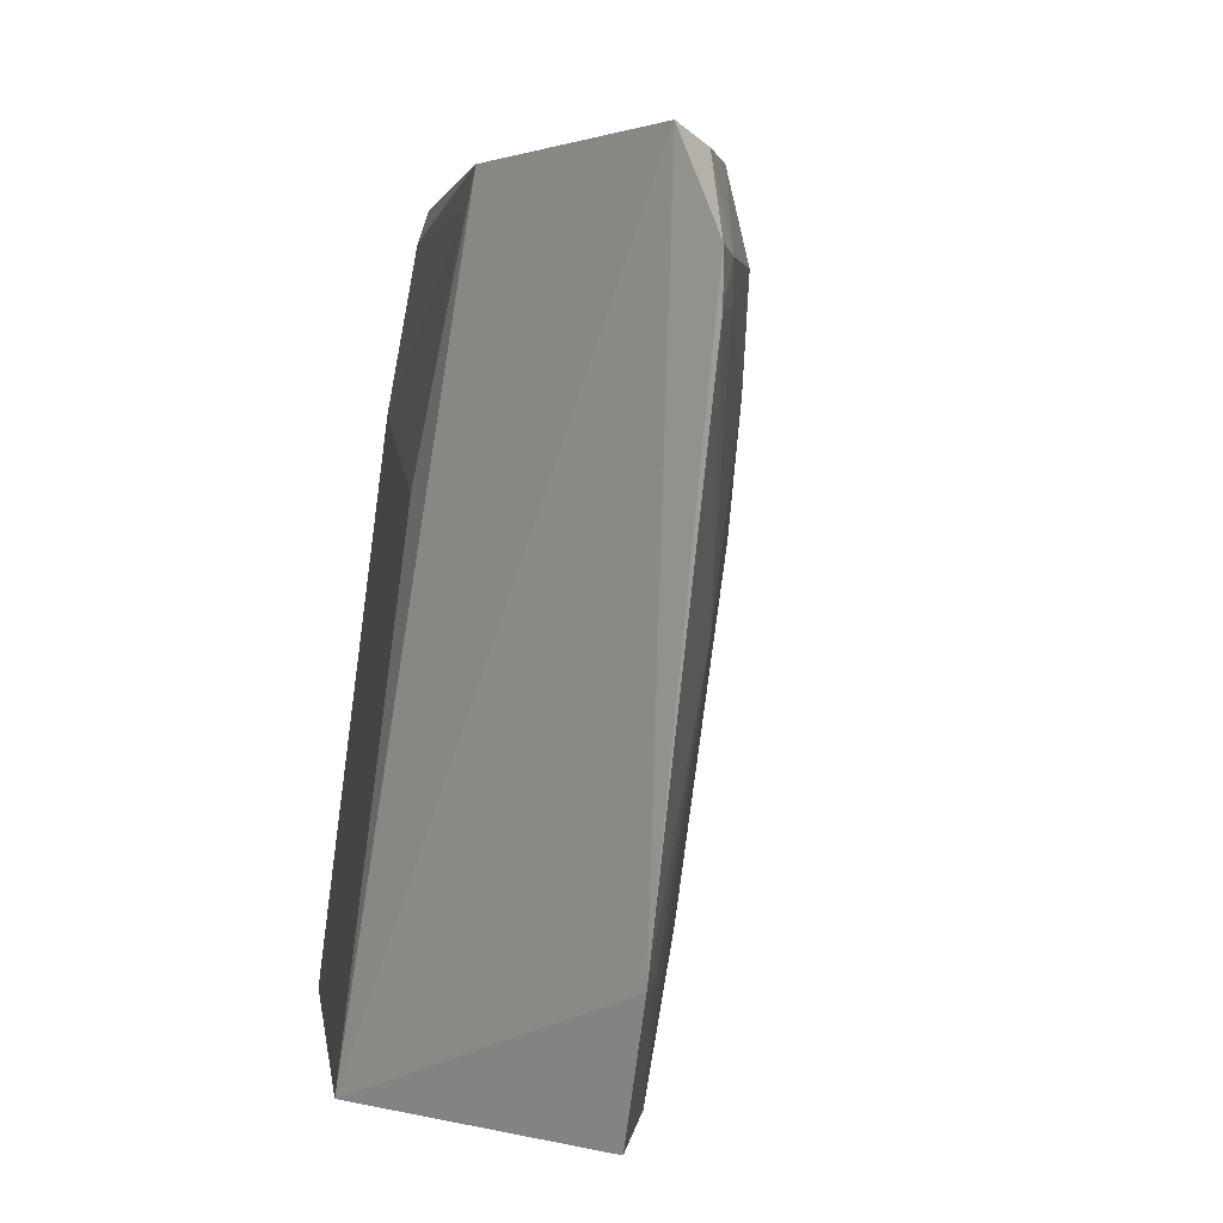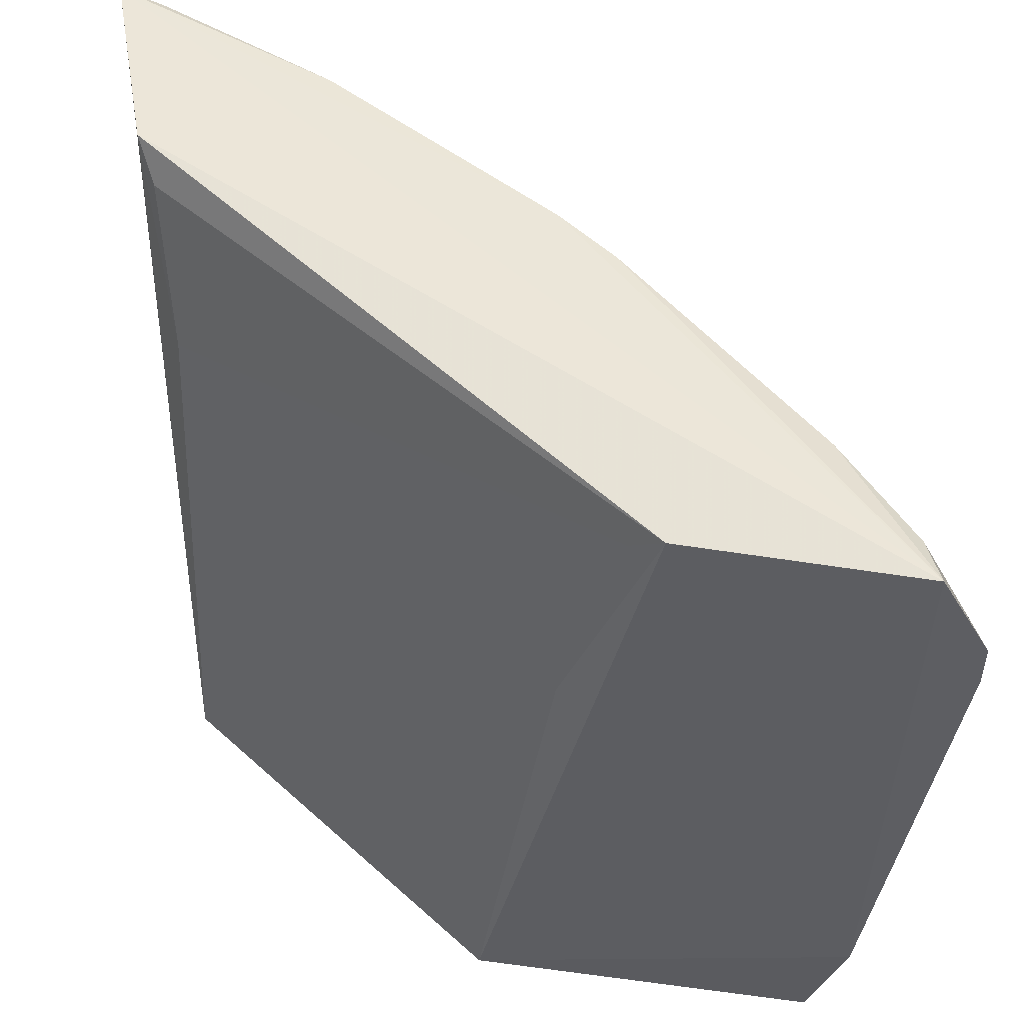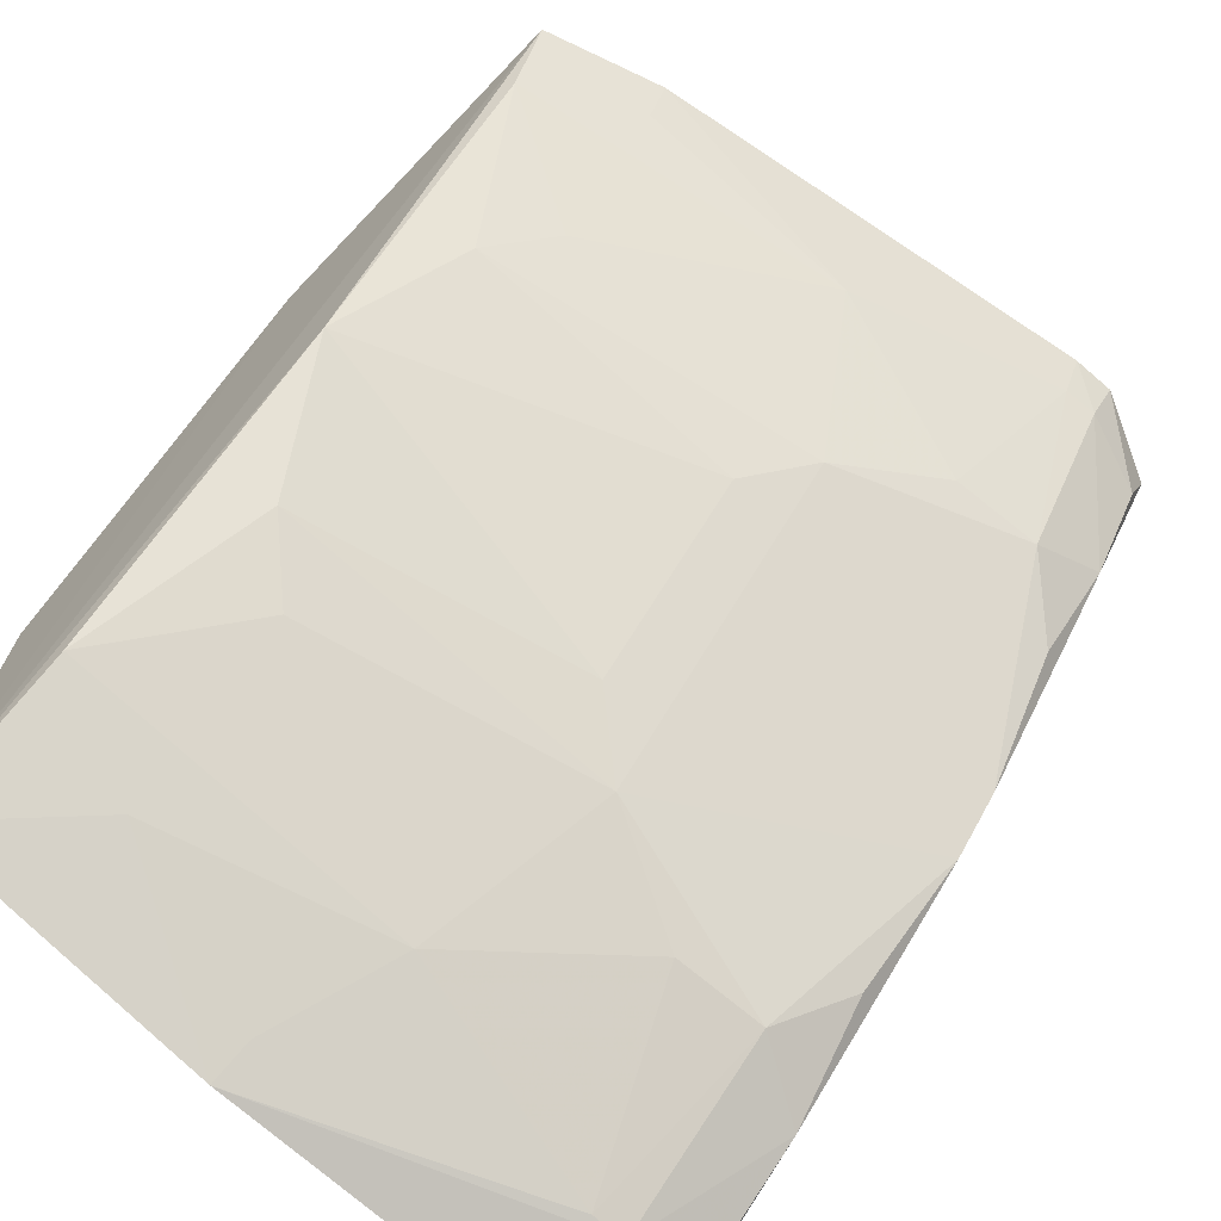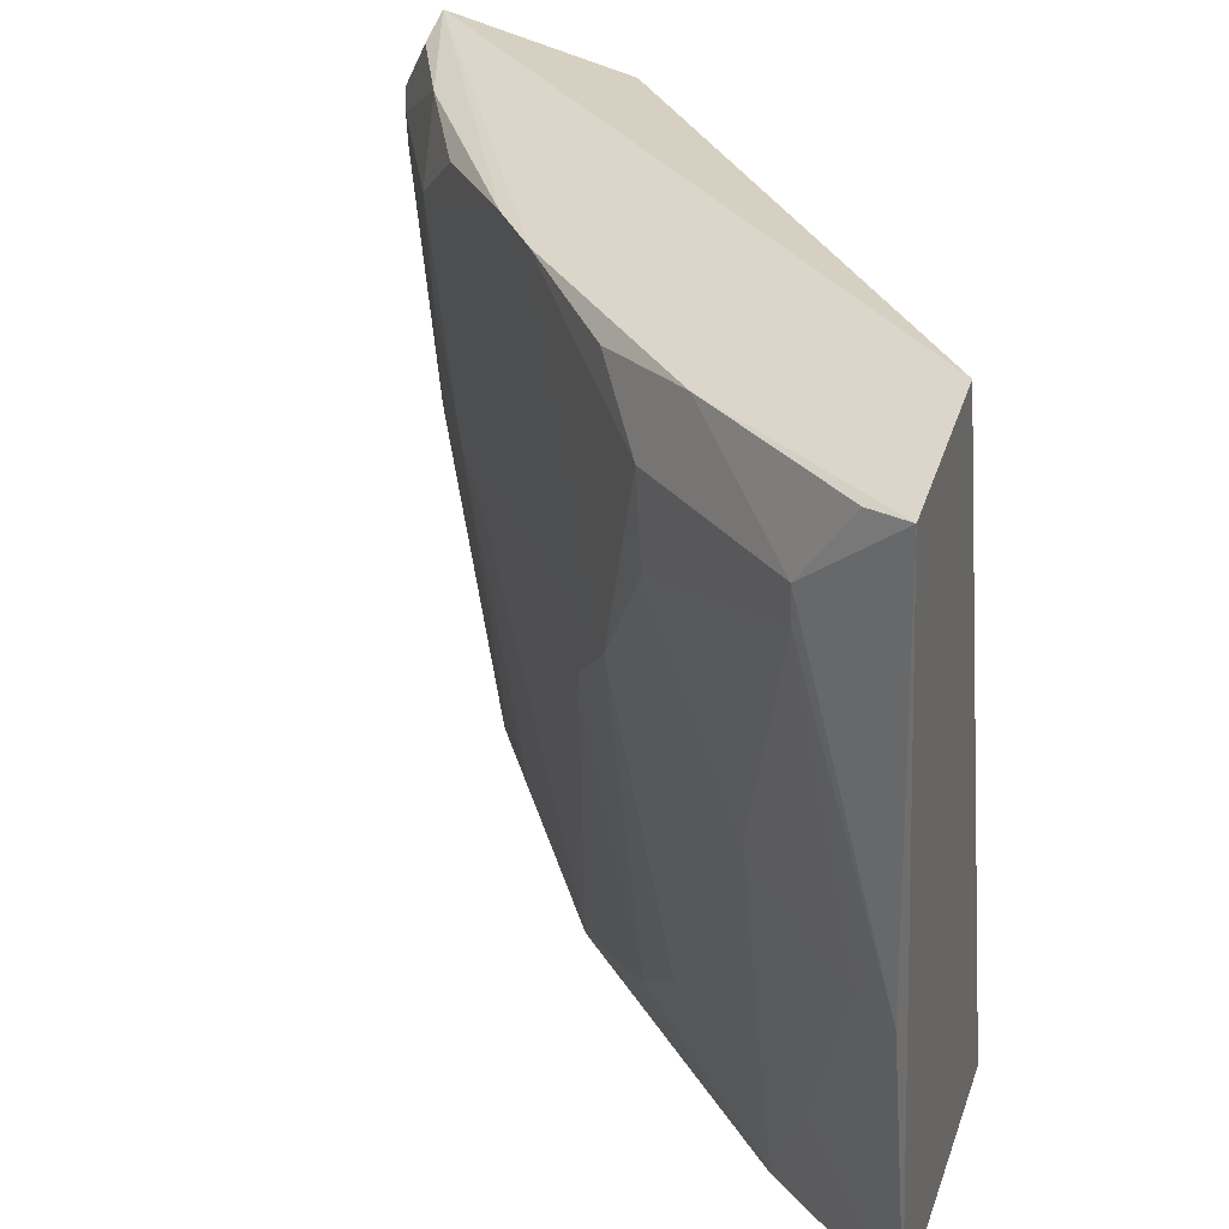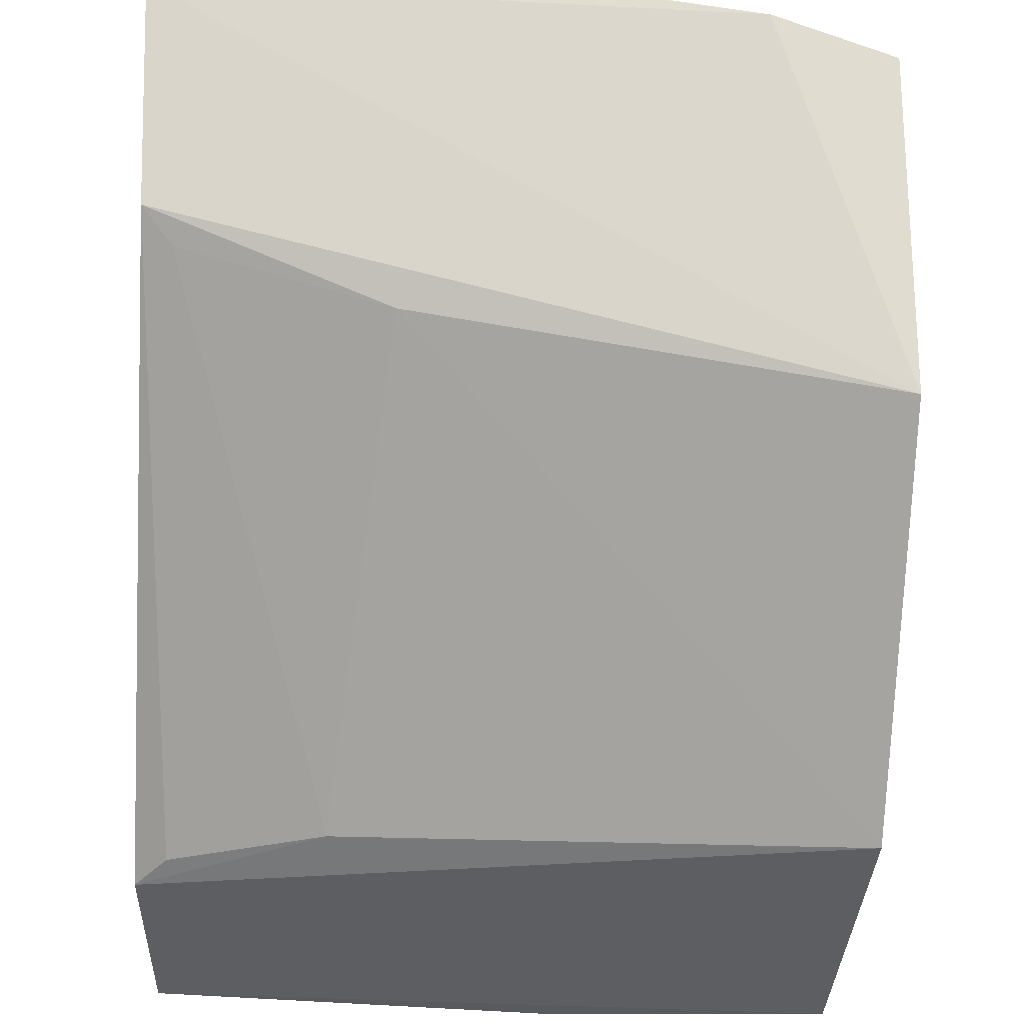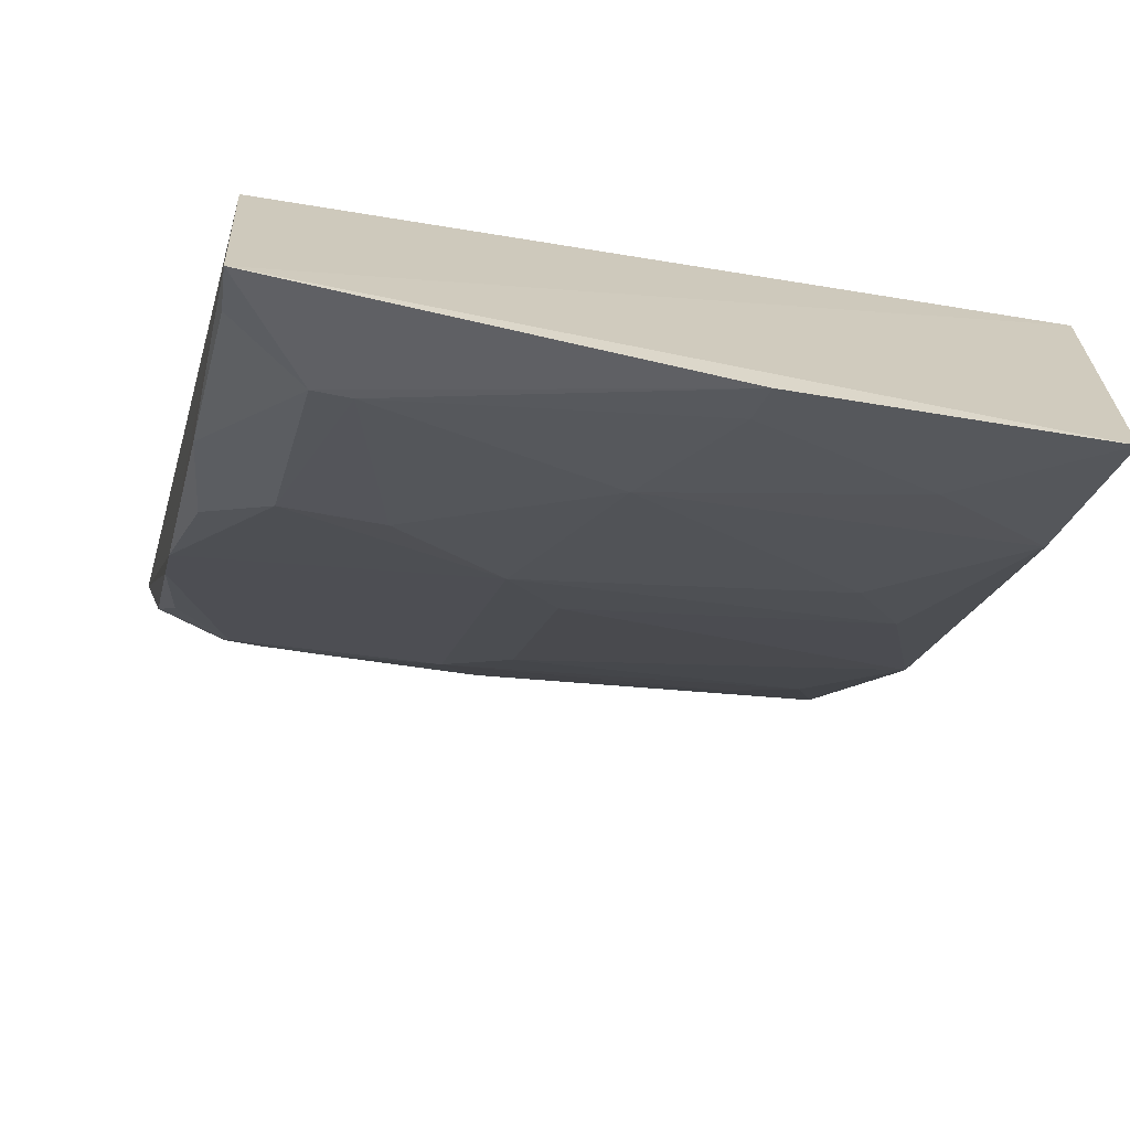
<metadata>
{"format":"obj","ext":"obj","renderer":"f3d","projection":"perspective","resolution":1024,"background":"white","views":[{"elev":4.1,"azim":-140.7,"up":"+Z"},{"elev":50.7,"azim":-179.0,"up":"+Z"},{"elev":-75.2,"azim":-130.8,"up":"+Y"},{"elev":29.5,"azim":26.0,"up":"+Z"},{"elev":61.3,"azim":93.0,"up":"+Y"},{"elev":-58.8,"azim":75.1,"up":"+Y"}]}
</metadata>
<code>
v -0.2299 -0.4365 0.1964
v -0.2289 -0.4219 0.01601
v -0.2436 -0.3376 0.01075
v -0.4237 -0.2451 0.1991
v -0.3129 -0.3842 0.123
v -0.4111 -0.2467 0.01515
v -0.2446 -0.3724 0.1883
v -0.2544 -0.4291 0.1669
v -0.3249 -0.2606 0.01008
v -0.4003 -0.2984 0.1758
v -0.3397 -0.3397 0.01797
v -0.2406 -0.3808 0.197
v -0.2693 -0.4134 0.1078
v -0.229 -0.4347 0.09161
v -0.4197 -0.2427 0.04654
v -0.3439 -0.2635 0.1325
v -0.3133 -0.3847 0.1908
v -0.3833 -0.2971 0.04744
v -0.3699 -0.326 0.1079
v -0.2477 -0.3582 0.1468
v -0.3664 -0.2577 0.195
v -0.2976 -0.3991 0.1518
v -0.2673 -0.3992 0.01775
v -0.2547 -0.4294 0.1758
v -0.2539 -0.4131 0.04732
v -0.2392 -0.429 0.09257
v -0.4357 -0.2433 0.1664
v -0.343 -0.3568 0.195
v -0.3992 -0.2673 0.01775
v -0.326 -0.3699 0.1079
v -0.3842 -0.3129 0.123
v -0.3696 -0.3106 0.03304
v -0.3585 -0.2631 0.1871
v -0.2971 -0.3833 0.04744
v -0.2859 -0.4038 0.195
v -0.2984 -0.4003 0.1758
v -0.4211 -0.2587 0.1953
v -0.4358 -0.2433 0.1776
v -0.4134 -0.2693 0.1078
v -0.3568 -0.343 0.195
v -0.3106 -0.3696 0.03304
v -0.2411 -0.4322 0.195
v -0.4294 -0.2547 0.1758
v -0.4131 -0.2539 0.04732
v -0.3991 -0.2976 0.1518
v -0.4038 -0.2859 0.195
v -0.4291 -0.2544 0.1669
v -0.3847 -0.3133 0.1908
f 1 2 3
f 9 3 2
f 9 2 6
f 11 6 2
f 12 1 3
f 12 4 1
f 14 2 1
f 15 9 6
f 15 4 9
f 16 3 9
f 20 12 3
f 20 7 12
f 20 3 16
f 21 12 7
f 21 4 12
f 21 16 9
f 21 9 4
f 22 13 8
f 22 5 13
f 23 11 2
f 24 14 1
f 24 8 14
f 25 2 14
f 25 23 2
f 25 13 23
f 26 14 8
f 26 8 13
f 26 25 14
f 26 13 25
f 28 1 4
f 29 6 11
f 30 19 11
f 31 5 28
f 31 30 5
f 31 19 30
f 32 11 19
f 32 29 11
f 32 18 29
f 32 31 18
f 32 19 31
f 33 20 16
f 33 16 21
f 33 21 7
f 33 7 20
f 34 23 13
f 34 13 5
f 35 28 17
f 35 1 28
f 36 22 8
f 36 8 24
f 36 17 28
f 36 28 5
f 36 5 22
f 36 35 17
f 36 24 35
f 38 4 15
f 38 15 27
f 38 37 4
f 39 29 18
f 39 18 31
f 39 27 15
f 40 31 28
f 40 10 31
f 40 28 4
f 41 11 23
f 41 23 34
f 41 30 11
f 41 34 5
f 41 5 30
f 42 35 24
f 42 24 1
f 42 1 35
f 43 38 27
f 43 37 38
f 44 39 15
f 44 29 39
f 44 15 6
f 44 6 29
f 45 39 31
f 45 31 10
f 46 43 10
f 46 37 43
f 46 40 4
f 46 4 37
f 47 43 27
f 47 27 39
f 47 39 45
f 47 45 10
f 47 10 43
f 48 46 10
f 48 10 40
f 48 40 46

</code>
